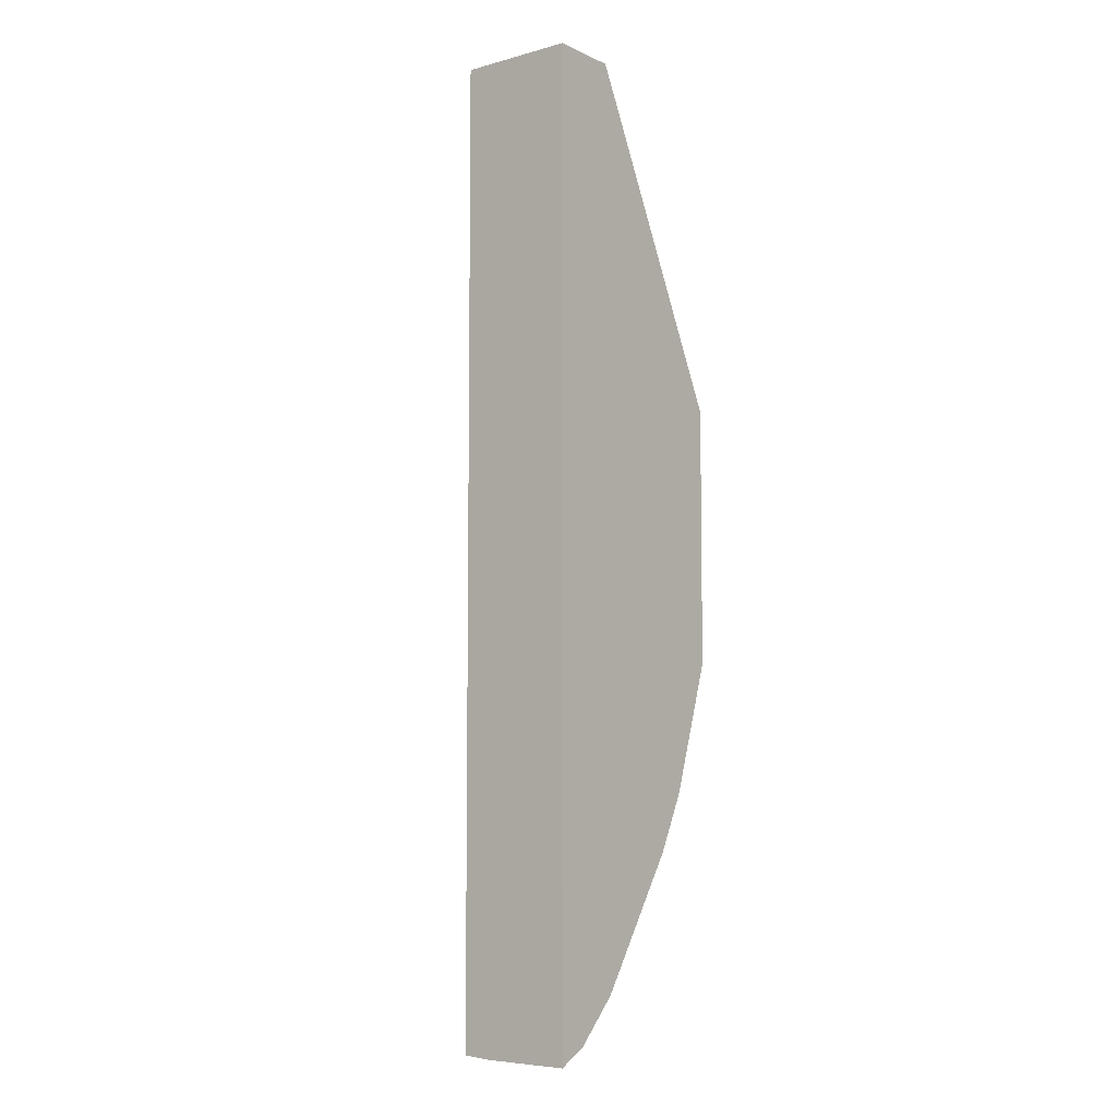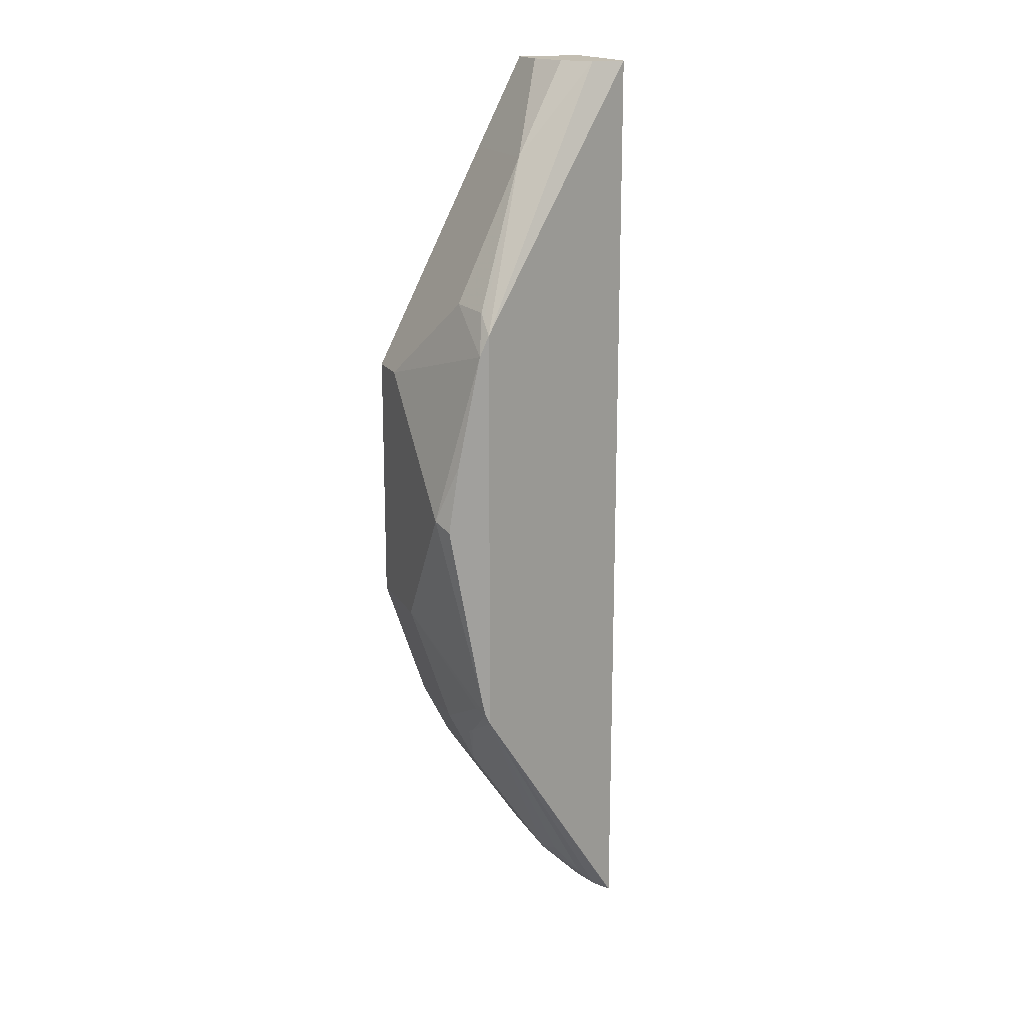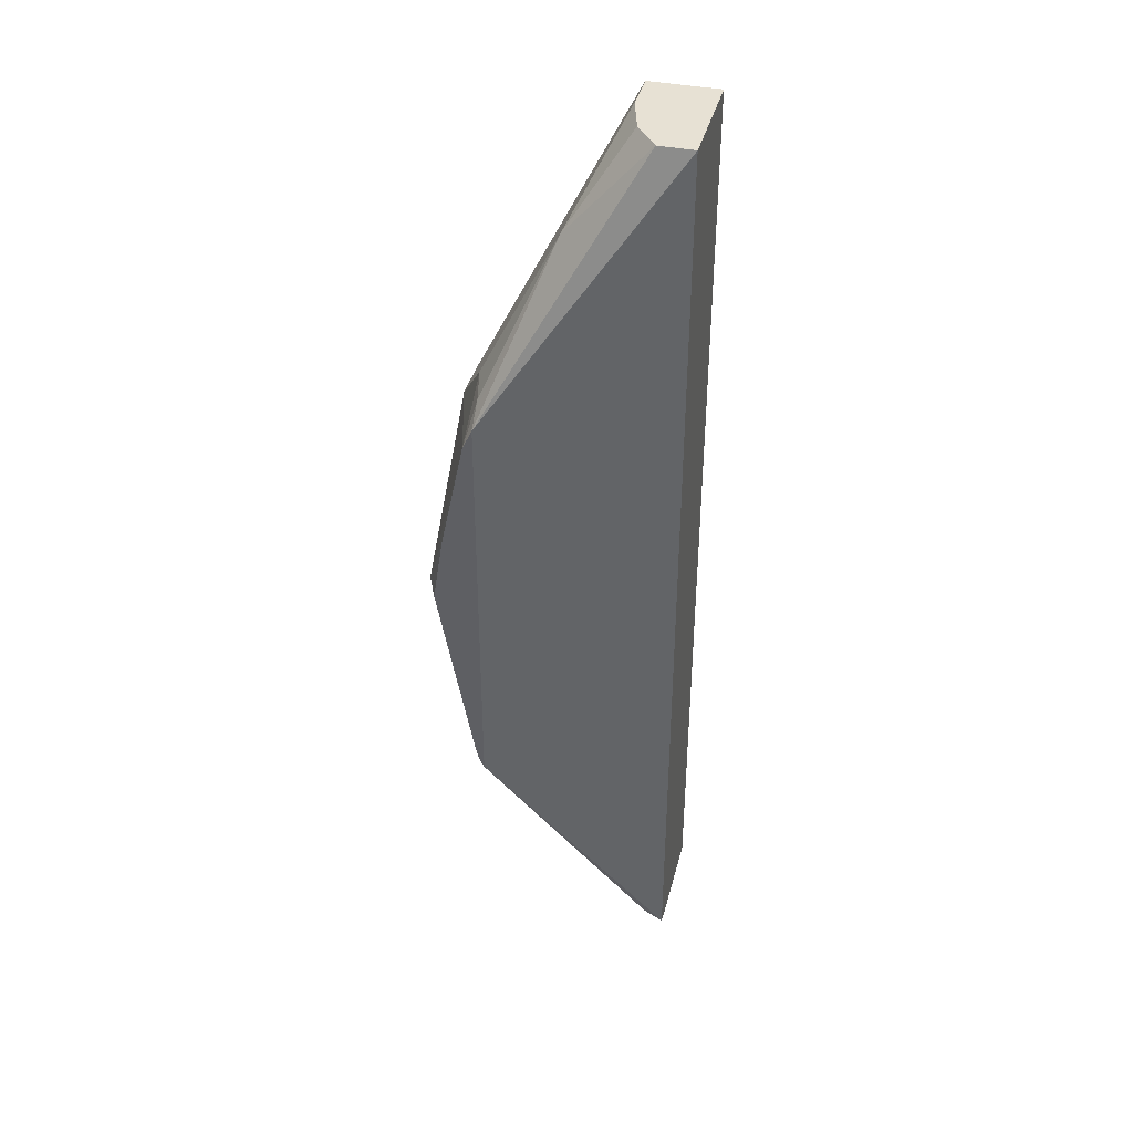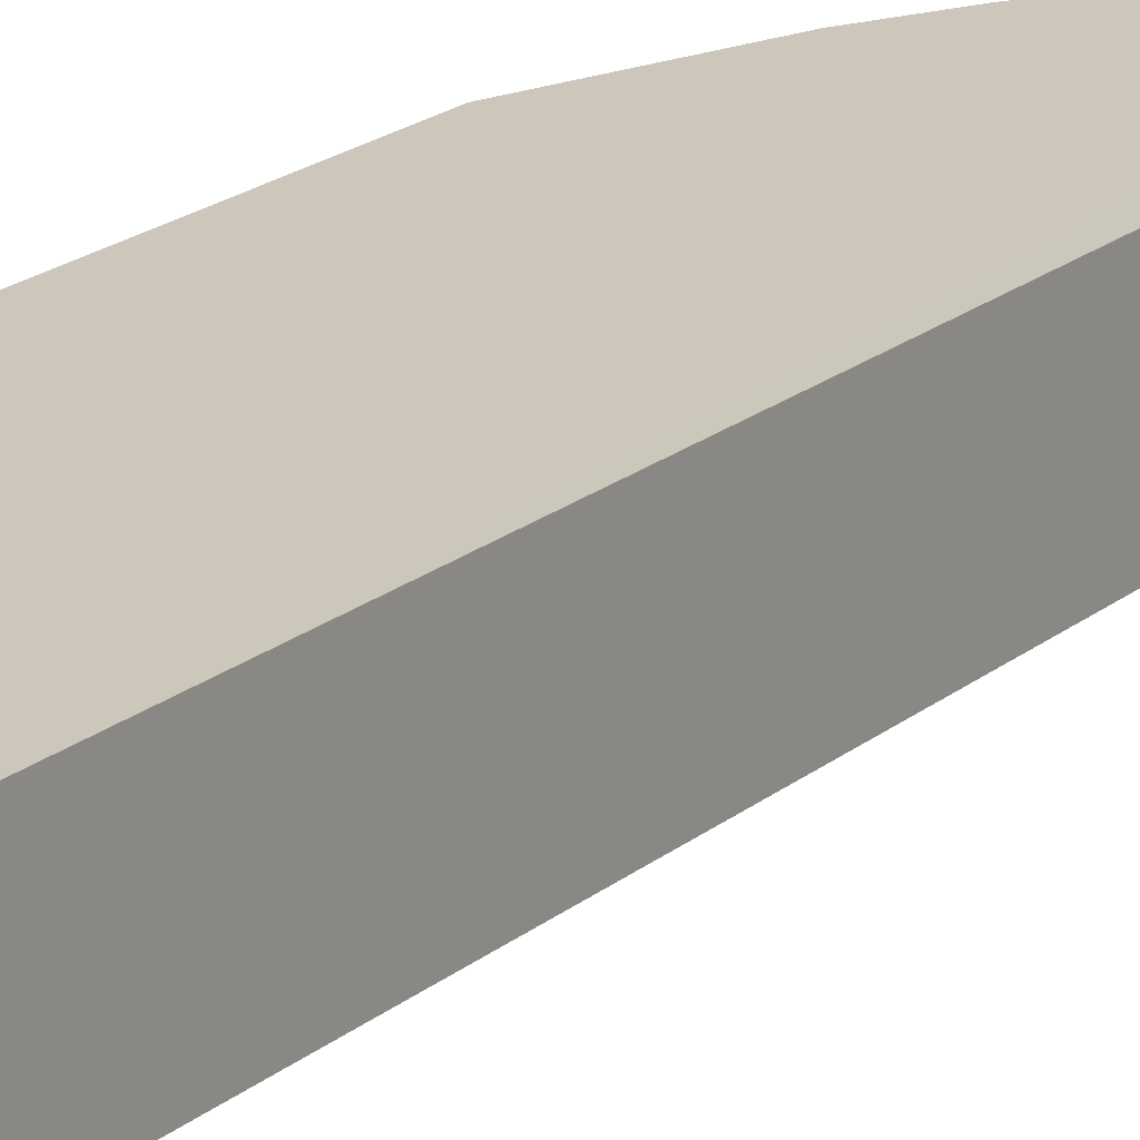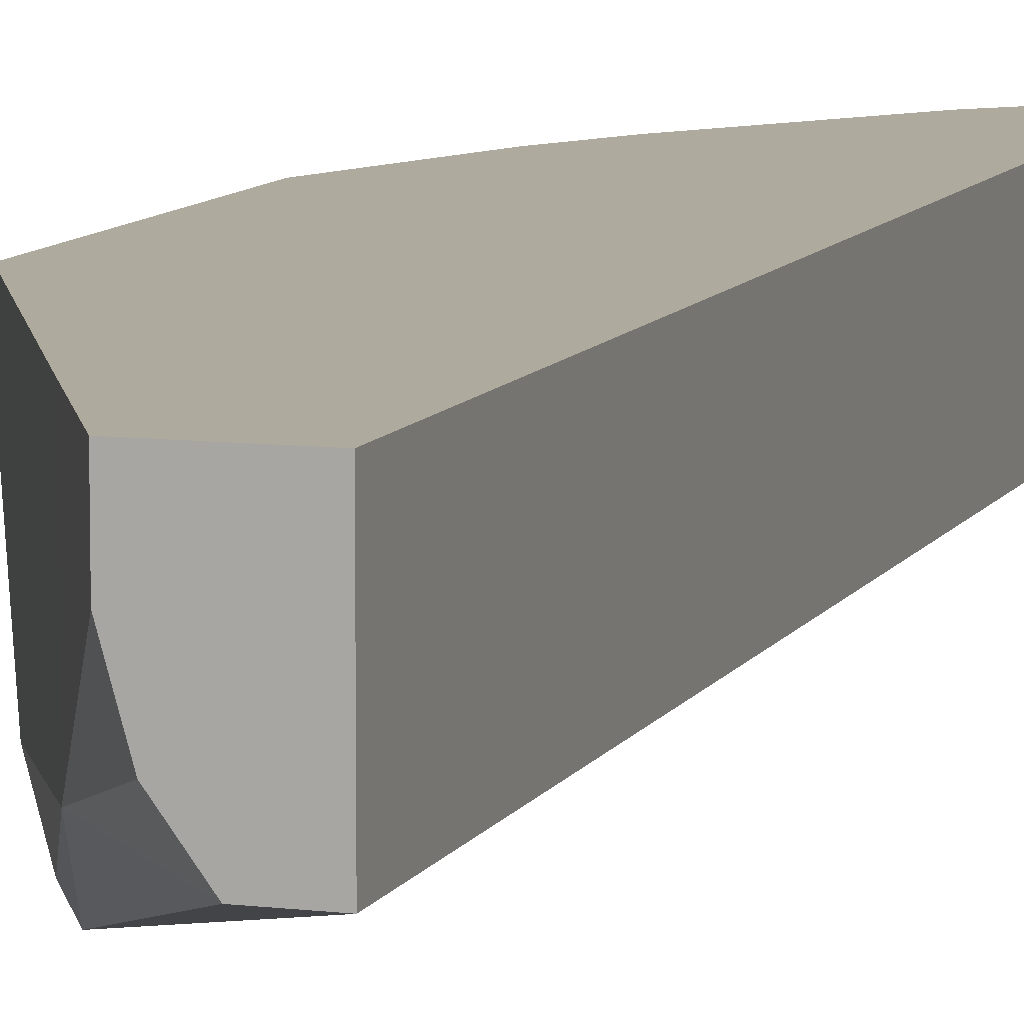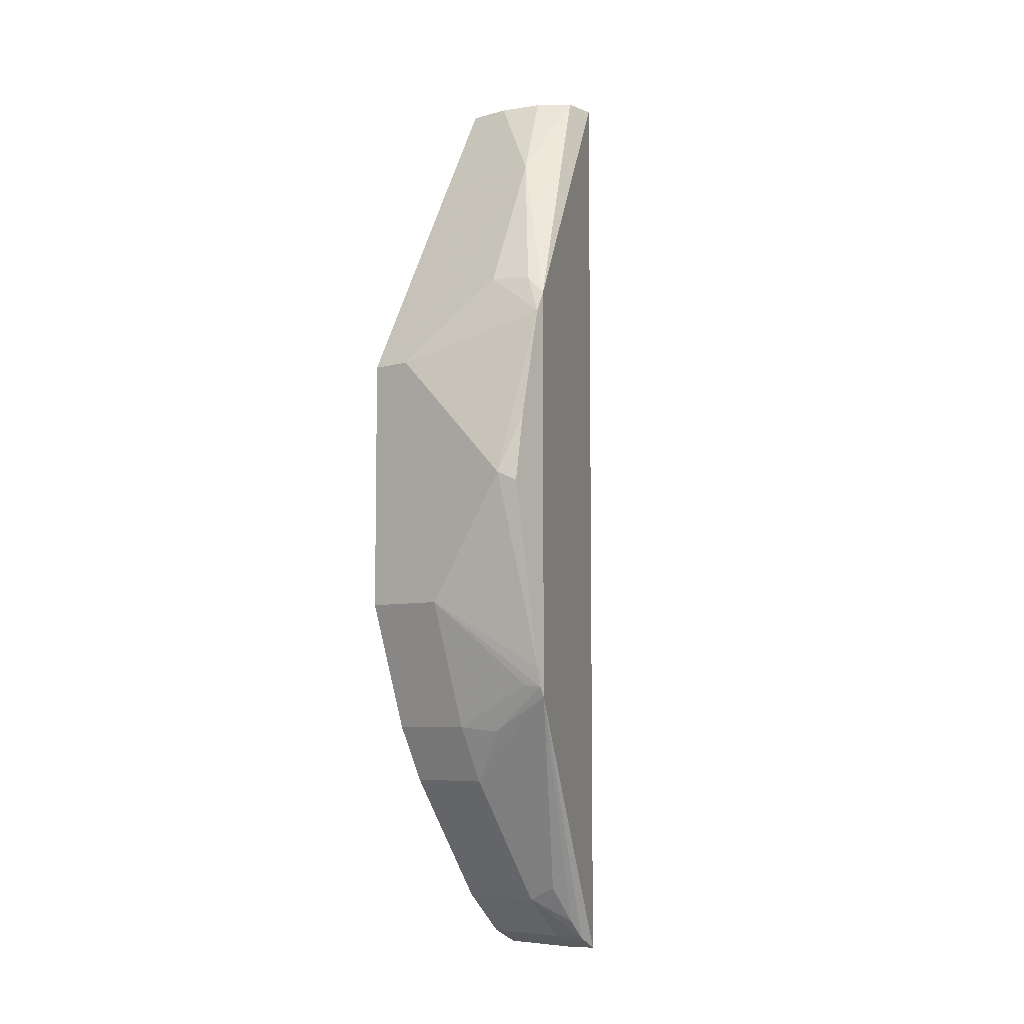
<metadata>
{"format":"obj","ext":"obj","renderer":"f3d","projection":"perspective","resolution":1024,"background":"white","views":[{"elev":-6.5,"azim":128.1,"up":"+Z"},{"elev":17.4,"azim":-21.7,"up":"+Z"},{"elev":39.4,"azim":14.2,"up":"+Z"},{"elev":21.5,"azim":36.4,"up":"+Y"},{"elev":9.2,"azim":18.0,"up":"+Y"},{"elev":-6.5,"azim":-50.0,"up":"+Z"}]}
</metadata>
<code>
v -0.2196 -0.04251 -0.581
v -0.1771 3.028e-05 -0.6448
v -0.1771 -0.04251 -0.6448
v -0.1559 -0.04251 -0.666
v -0.1559 3.028e-05 -0.666
v -0.1413 -3.01e-06 -0.6733
v -0.1413 3.028e-05 -0.2021
v -0.2551 3.028e-05 -0.4889
v -0.2196 3.028e-05 -0.581
v -0.2338 3.028e-05 -0.5527
v -0.2338 -0.04251 -0.5527
v -0.2292 -0.06118 -0.555
v -0.2292 -0.06636 -0.5524
v -0.2292 -0.09358 -0.5375
v -0.2317 -0.09358 -0.5325
v -0.2338 -0.08503 -0.5314
v -0.2551 -0.04251 -0.4889
v -0.2338 -0.09358 -0.5229
v -0.2508 -0.09358 -0.4294
v -0.2551 -0.08503 -0.4251
v -0.2551 -0.02126 -0.3614
v -0.255 3.028e-05 -0.3613
v -0.1984 3.028e-05 -0.248
v -0.1753 -3.01e-06 -0.2021
v -0.1984 -0.05664 -0.248
v -0.2338 -0.06377 -0.3189
v -0.2292 -0.08373 -0.3202
v -0.2292 -0.0871 -0.3235
v -0.2338 -0.09358 -0.3401
v -0.2455 -0.09358 -0.3953
v -0.2292 -0.09358 -0.33
v -0.1586 -0.05664 -0.2021
v -0.1695 -0.04191 -0.2021
v -0.1753 -0.02126 -0.2021
v -0.1413 -0.05664 -0.2021
v -0.1413 -0.05664 -0.6724
v -0.1417 -0.05664 -0.6723
v -0.1413 -0.05627 -0.6725
v -0.1512 -0.05664 -0.6666
v -0.1606 -0.05664 -0.6566
v -0.176 -0.05664 -0.6383
v -0.1413 -0.04374 -0.6733
f 37 36 14
f 14 36 35
f 33 34 25
f 31 14 35
f 31 35 32
f 32 35 34
f 33 32 34
f 31 29 14
f 25 31 32
f 25 28 31
f 31 28 29
f 14 29 19
f 30 20 19
f 30 19 29
f 37 4 38
f 30 29 20
f 33 25 32
f 37 39 4
f 36 42 35
f 40 39 14
f 21 20 29
f 9 2 1
f 22 7 8
f 4 6 42
f 6 7 42
f 25 34 24
f 24 34 7
f 34 35 7
f 35 42 7
f 38 42 36
f 38 4 42
f 39 3 4
f 14 1 3
f 41 14 3
f 40 14 41
f 40 41 3
f 40 3 39
f 37 14 39
f 26 21 29
f 37 38 36
f 27 29 28
f 15 13 14
f 13 1 14
f 12 1 13
f 12 13 11
f 12 11 1
f 11 9 1
f 10 9 11
f 10 11 8
f 10 8 9
f 9 8 2
f 2 8 7
f 5 2 7
f 5 7 6
f 5 6 4
f 5 4 2
f 2 4 3
f 27 26 29
f 15 11 13
f 15 16 11
f 2 3 1
f 15 18 17
f 15 17 16
f 27 28 25
f 27 25 26
f 25 21 26
f 23 21 25
f 23 25 24
f 23 24 7
f 23 22 21
f 21 22 8
f 23 7 22
f 11 16 17
f 11 17 8
f 17 20 8
f 18 20 17
f 18 19 20
f 18 14 19
f 15 14 18
f 21 8 20

</code>
